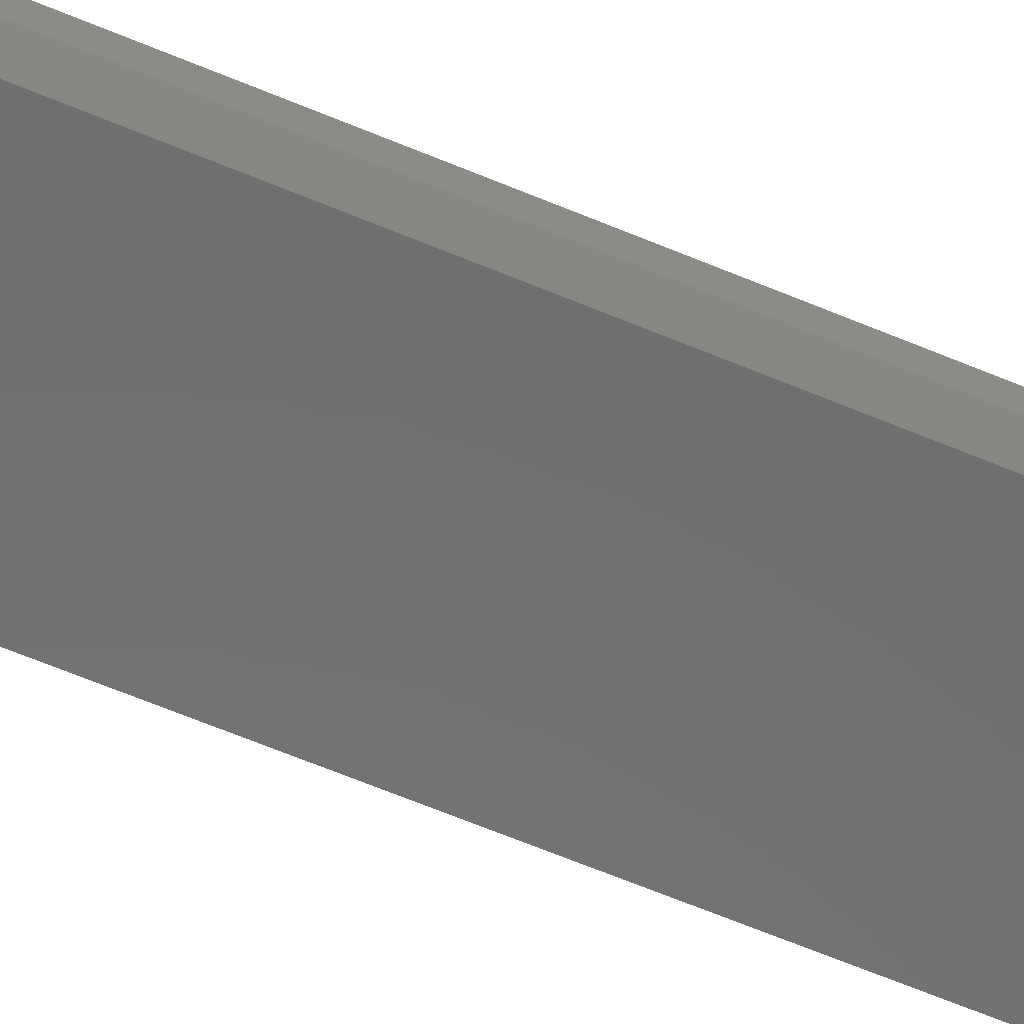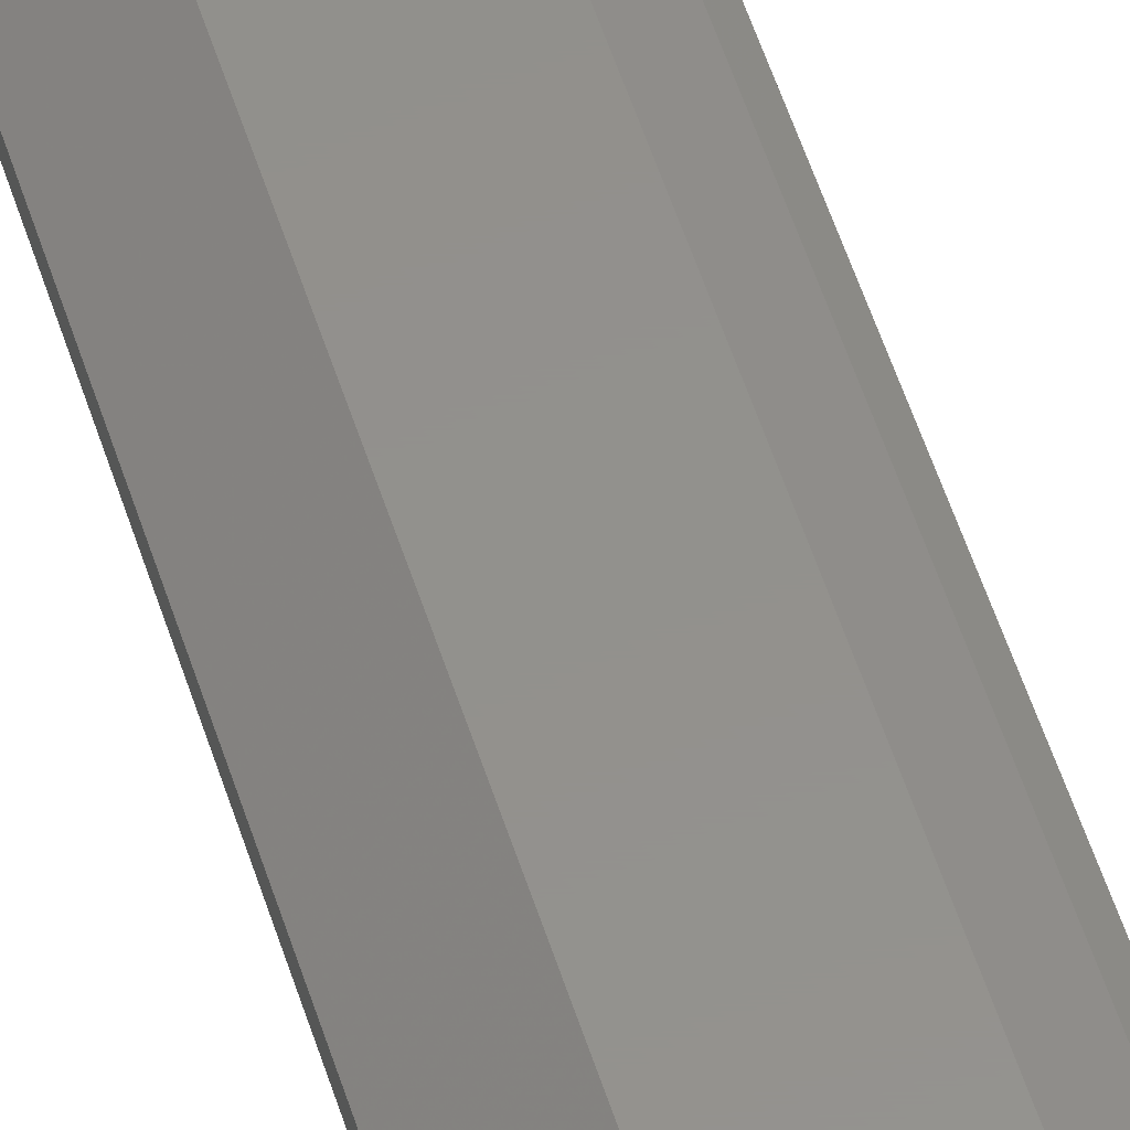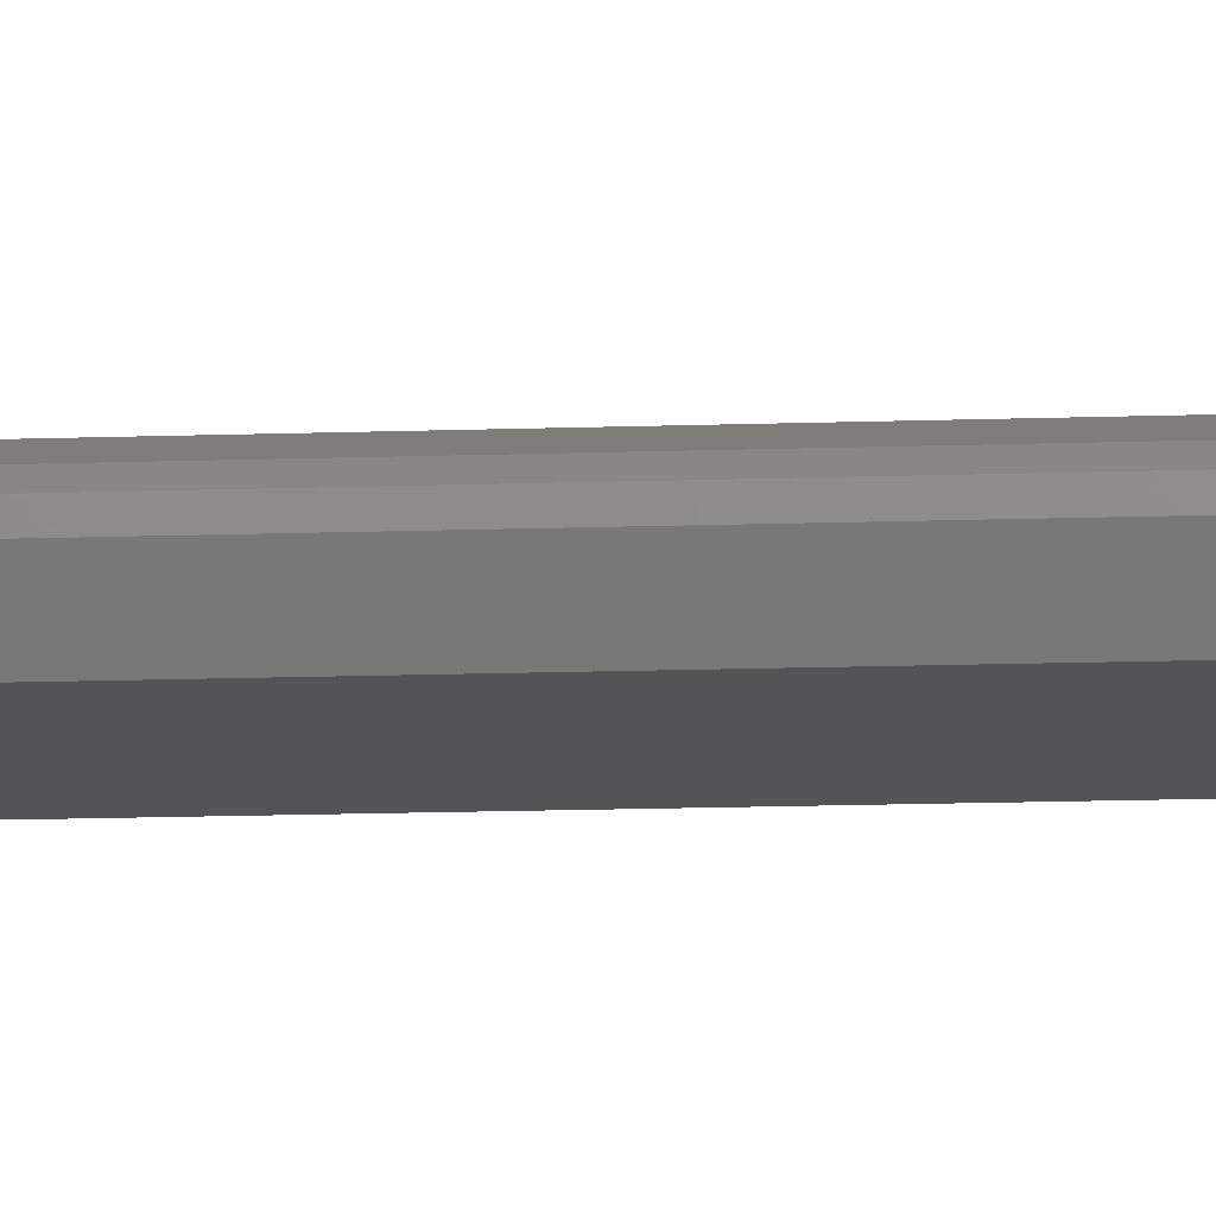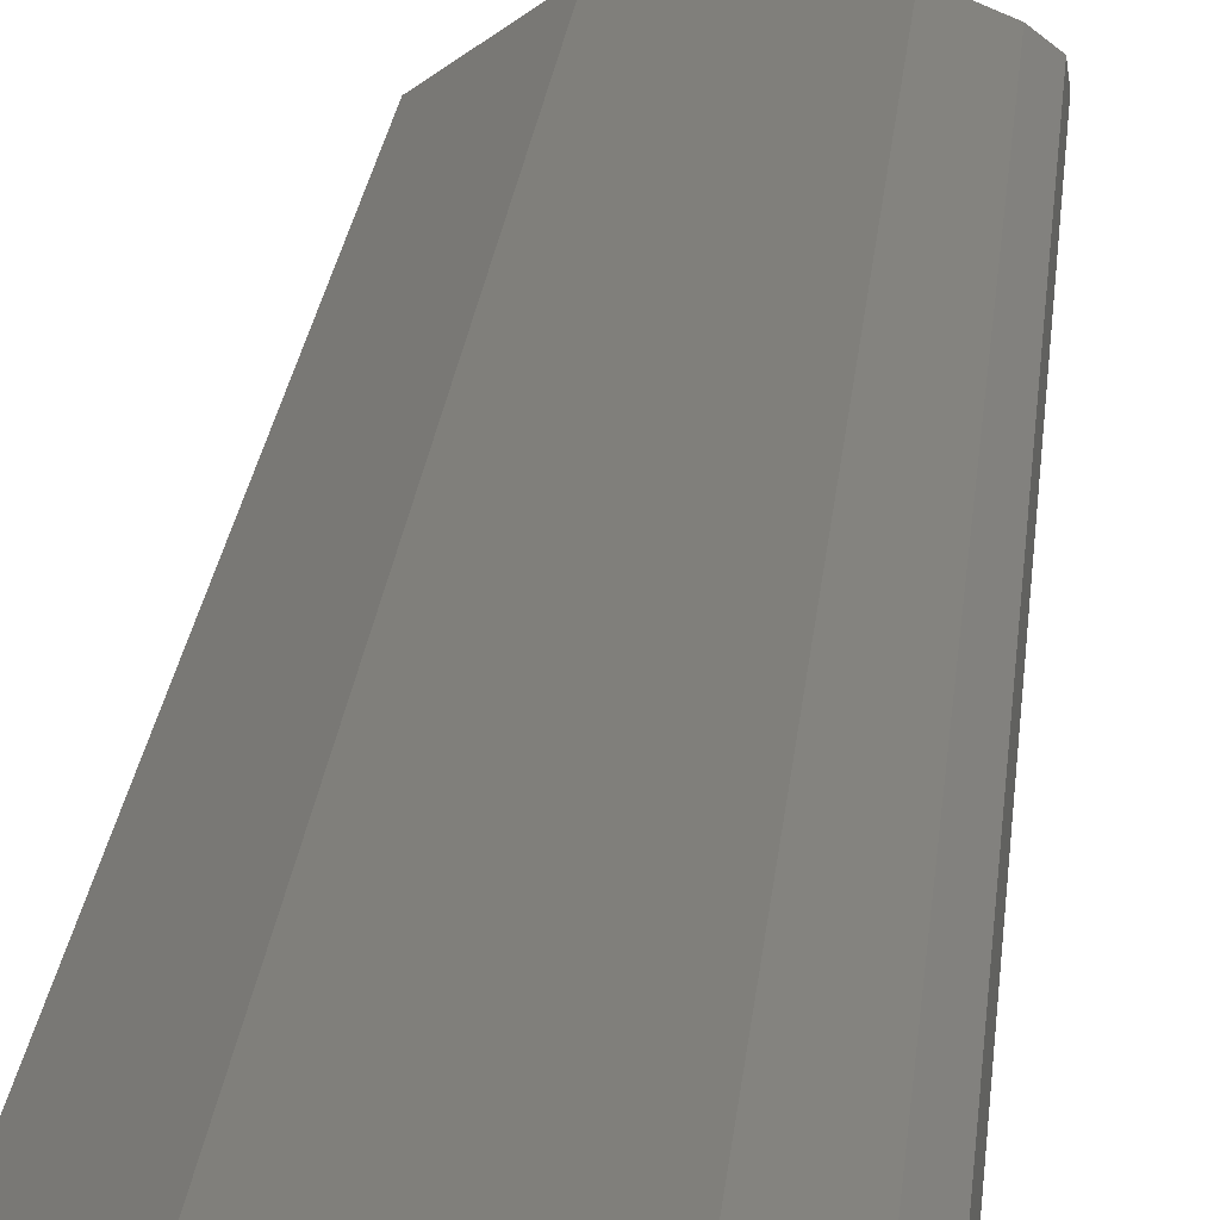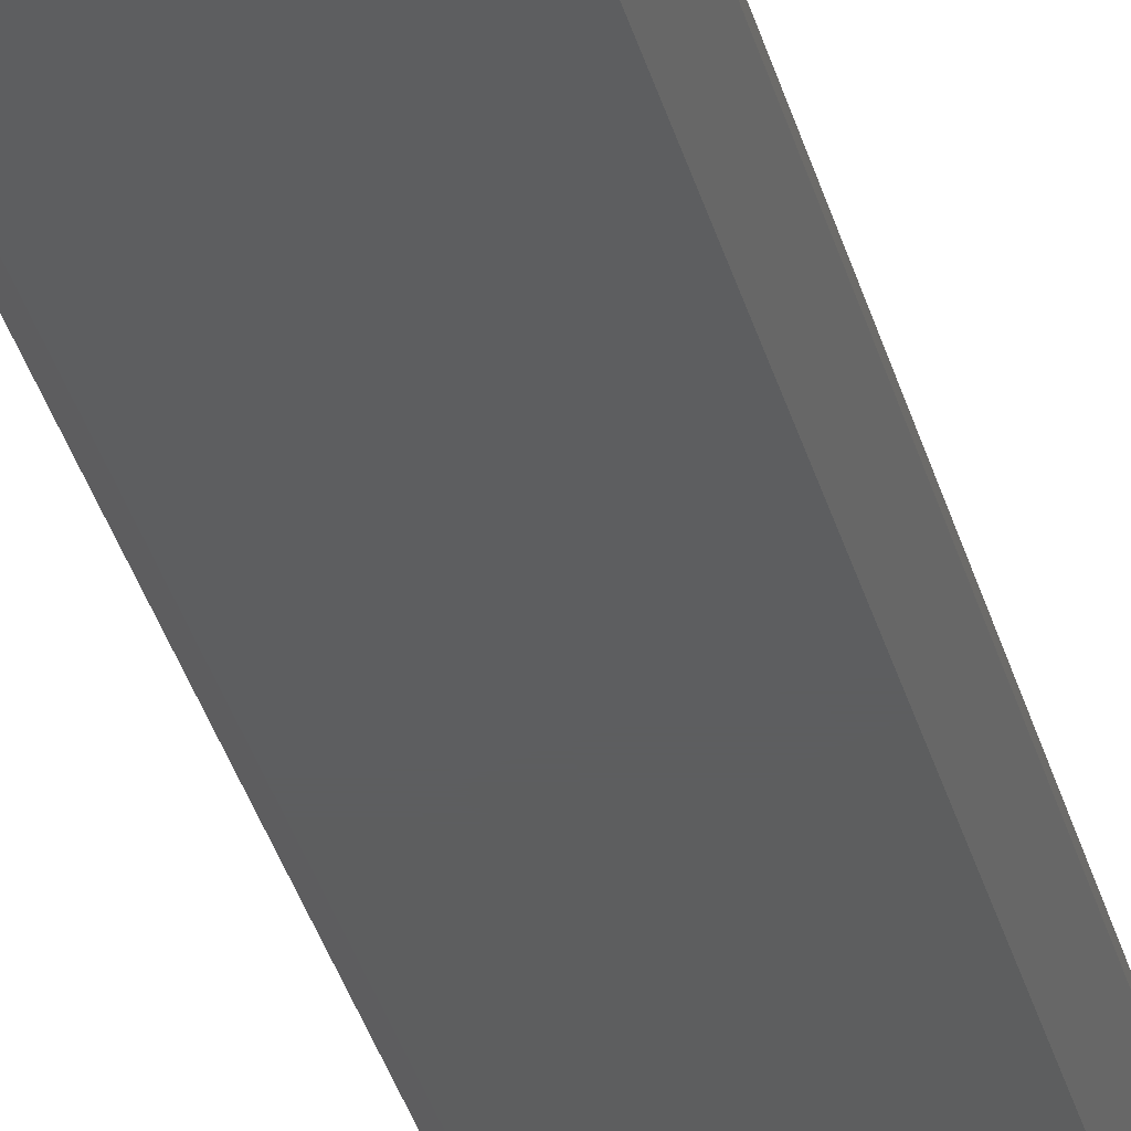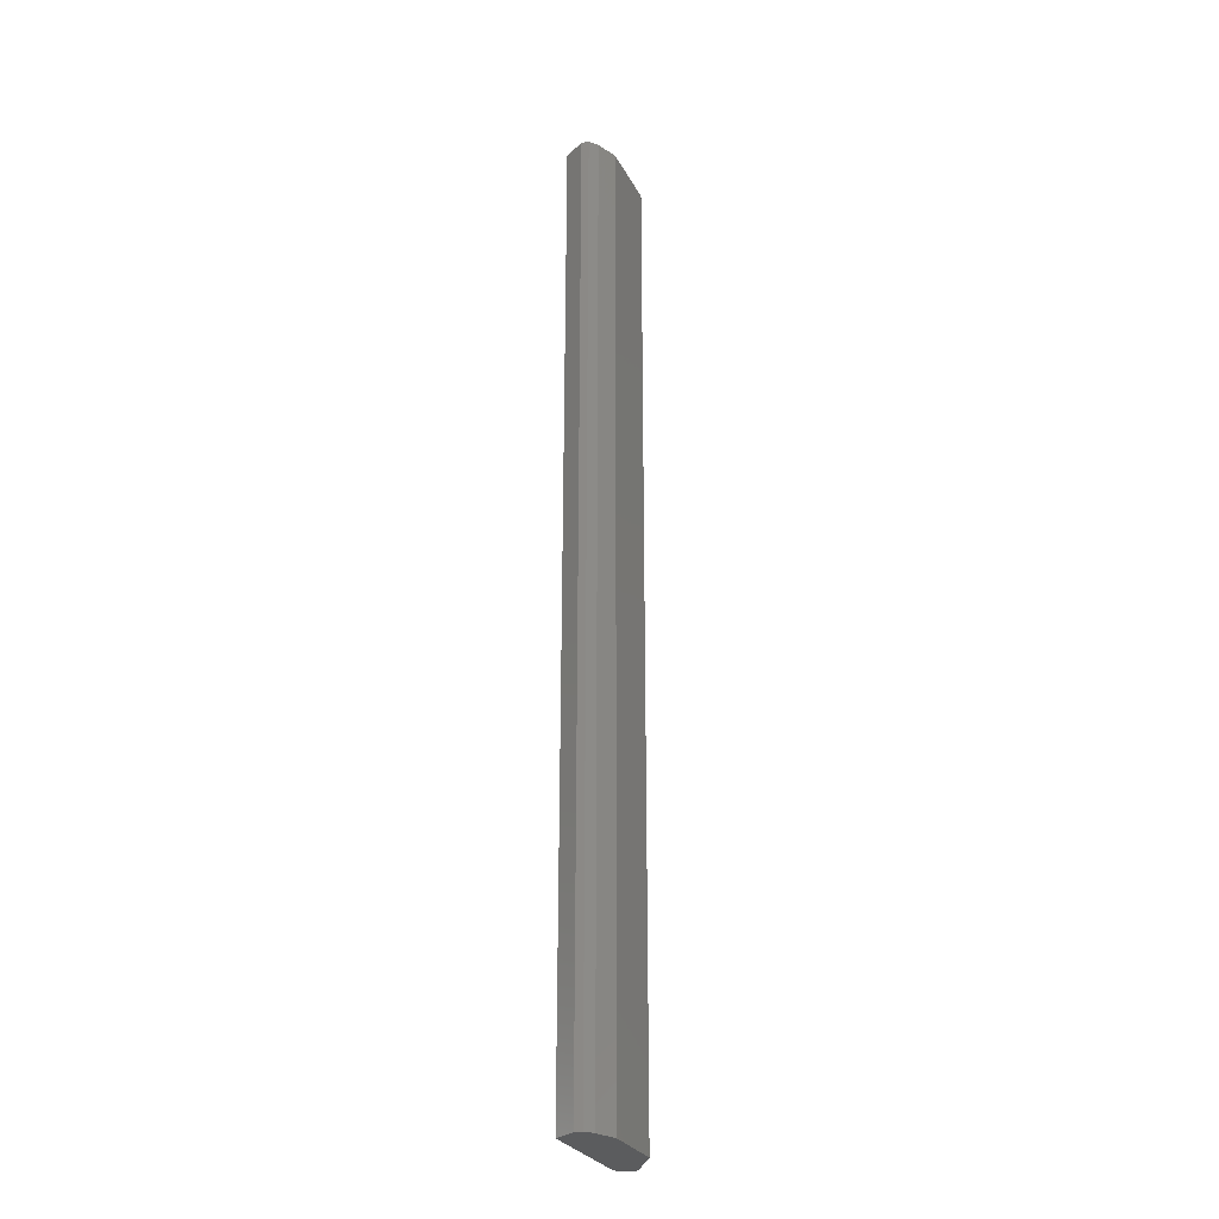
<metadata>
{"format":"stl","ext":"stl","renderer":"f3d","projection":"perspective","resolution":1024,"background":"white","views":[{"elev":-58.1,"azim":65.8,"up":"+Z"},{"elev":54.5,"azim":162.6,"up":"+Z"},{"elev":-11.8,"azim":-84.7,"up":"+Z"},{"elev":12.7,"azim":-177.0,"up":"+Z"},{"elev":-33.5,"azim":-166.0,"up":"+Z"},{"elev":-28.0,"azim":-67.0,"up":"+Y"}]}
</metadata>
<code>
# stl→obj: 18 verts, 32 faces
v 0.02203 -0.3684 0.3558
v 0.01649 -0.3684 0.3514
v 0.01591 -0.3684 0.3466
v 0.02372 -0.3684 0.3332
v 0.09864 -0.3684 0.3332
v 0.1038 -0.3684 0.3381
v 0.1038 -0.3684 0.3452
v 0.07967 -0.3684 0.3616
v 0.03594 -0.3684 0.3616
v 0.03594 0.2629 0.3616
v 0.07967 0.2629 0.3616
v 0.1038 0.2629 0.3452
v 0.02372 0.2629 0.3332
v 0.09864 0.2629 0.3332
v 0.1038 0.2629 0.3381
v 0.01591 0.2629 0.3466
v 0.01649 0.2629 0.3514
v 0.02203 0.2629 0.3558
f 1 2 3
f 1 3 4
f 1 4 5
f 1 5 6
f 1 6 7
f 1 7 8
f 1 8 9
f 10 9 8
f 10 8 11
f 7 12 11
f 7 11 8
f 5 4 13
f 5 13 14
f 15 6 5
f 15 5 14
f 15 12 7
f 15 7 6
f 3 16 13
f 3 13 4
f 17 16 3
f 17 3 2
f 18 10 11
f 18 11 12
f 18 12 15
f 18 15 14
f 18 14 13
f 18 13 16
f 18 16 17
f 18 17 2
f 18 2 1
f 18 1 9
f 18 9 10

</code>
